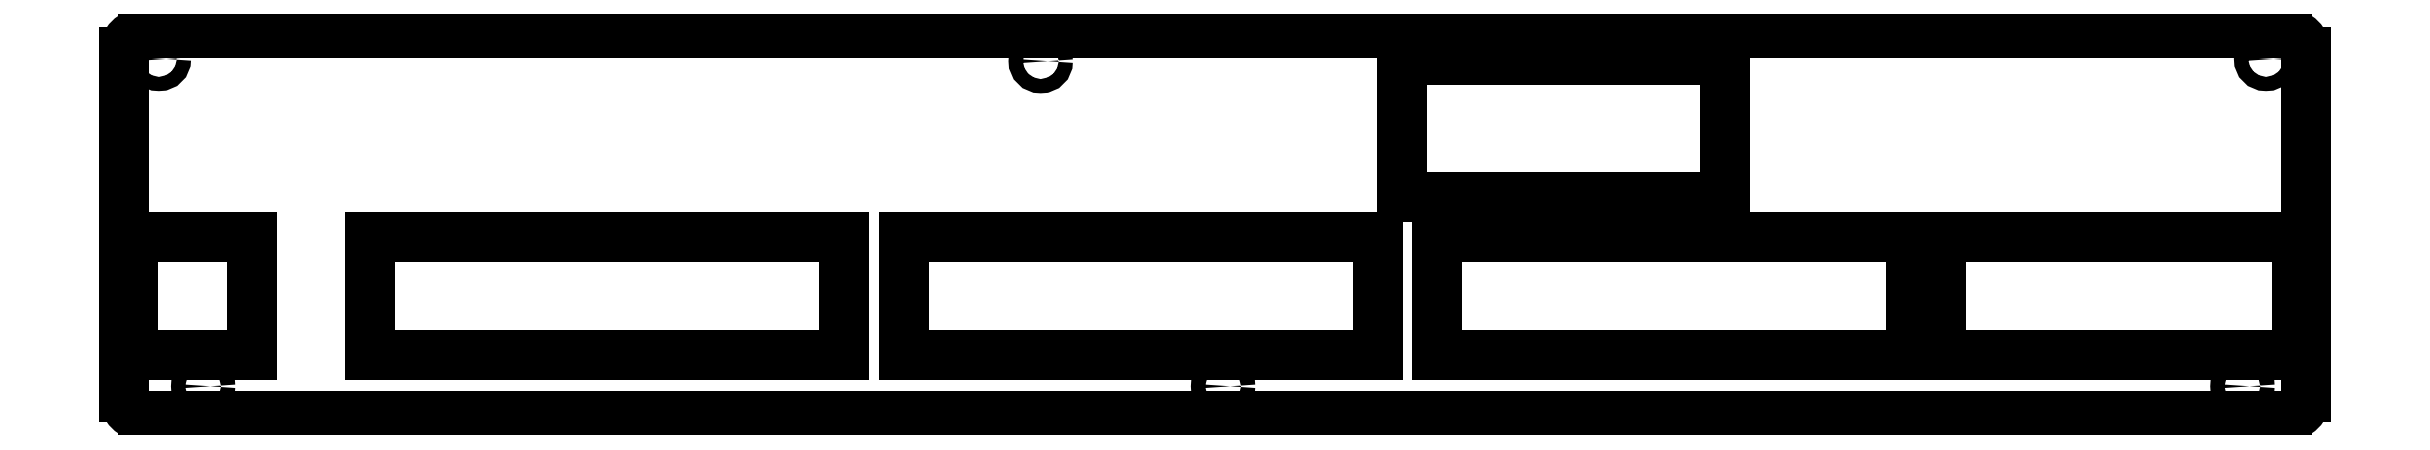
<metadata>
{"format":"dxf","ext":"dxf","renderer":"ezdxf+matplotlib","layout":"modelspace","background":"white","min_lineweight":24,"dpi":150}
</metadata>
<code>
0
SECTION
2
ENTITIES
0
LINE
8
BLACK
10
365.8
20
-92.17
11
346.7
21
-92.17
0
LINE
8
BLACK
10
384.8
20
-92.17
11
365.8
21
-92.17
0
LINE
8
BLACK
10
384.8
20
-111.2
11
384.8
21
-92.17
0
LINE
8
BLACK
10
365.8
20
-111.2
11
384.8
21
-111.2
0
LINE
8
BLACK
10
346.7
20
-111.2
11
365.8
21
-111.2
0
LINE
8
BLACK
10
327.7
20
-111.2
11
346.7
21
-111.2
0
LINE
8
BLACK
10
327.7
20
-92.17
11
327.7
21
-111.2
0
LINE
8
BLACK
10
346.7
20
-92.17
11
327.7
21
-92.17
0
LINE
8
BLACK
10
303.9
20
-111.2
11
265.8
21
-111.2
0
LINE
8
BLACK
10
322.9
20
-111.2
11
303.9
21
-111.2
0
LINE
8
BLACK
10
322.9
20
-92.17
11
322.9
21
-111.2
0
LINE
8
BLACK
10
303.9
20
-92.17
11
322.9
21
-92.17
0
LINE
8
BLACK
10
265.8
20
-92.17
11
303.9
21
-92.17
0
LINE
8
BLACK
10
246.7
20
-92.17
11
265.8
21
-92.17
0
LINE
8
BLACK
10
246.7
20
-111.2
11
246.7
21
-92.17
0
LINE
8
BLACK
10
265.8
20
-111.2
11
246.7
21
-111.2
0
LINE
8
BLACK
10
218.1
20
-111.2
11
180
21
-111.2
0
LINE
8
BLACK
10
237.2
20
-111.2
11
218.1
21
-111.2
0
LINE
8
BLACK
10
237.2
20
-92.17
11
237.2
21
-111.2
0
LINE
8
BLACK
10
218.1
20
-92.17
11
237.2
21
-92.17
0
LINE
8
BLACK
10
180
20
-92.17
11
218.1
21
-92.17
0
LINE
8
BLACK
10
161
20
-92.17
11
180
21
-92.17
0
LINE
8
BLACK
10
161
20
-111.2
11
161
21
-92.17
0
LINE
8
BLACK
10
180
20
-111.2
11
161
21
-111.2
0
LINE
8
BLACK
10
132.4
20
-111.2
11
94.31
21
-111.2
0
LINE
8
BLACK
10
151.5
20
-111.2
11
132.4
21
-111.2
0
LINE
8
BLACK
10
151.5
20
-92.17
11
151.5
21
-111.2
0
LINE
8
BLACK
10
132.4
20
-92.17
11
151.5
21
-92.17
0
LINE
8
BLACK
10
94.31
20
-92.17
11
132.4
21
-92.17
0
LINE
8
BLACK
10
75.26
20
-92.17
11
94.31
21
-92.17
0
LINE
8
BLACK
10
75.26
20
-111.2
11
75.26
21
-92.17
0
LINE
8
BLACK
10
94.31
20
-111.2
11
75.26
21
-111.2
0
LINE
8
BLACK
10
56.21
20
-92.17
11
56.21
21
-111.2
0
LINE
8
BLACK
10
37.16
20
-92.17
11
56.21
21
-92.17
0
LINE
8
BLACK
10
37.16
20
-111.2
11
37.16
21
-92.17
0
LINE
8
BLACK
10
56.21
20
-111.2
11
37.16
21
-111.2
0
CIRCLE
8
BLACK
10
48.4
20
-116.2
40
1.15
0
CIRCLE
8
BLACK
10
212.3
20
-116.2
40
1.15
0
LINE
8
BLACK
10
293
20
-63.7
11
293
21
-85.7
0
LINE
8
BLACK
10
241
20
-63.7
11
293
21
-63.7
0
LINE
8
BLACK
10
241
20
-85.7
11
241
21
-63.7
0
LINE
8
BLACK
10
293
20
-85.7
11
241
21
-85.7
0
CIRCLE
8
BLACK
10
41.3
20
-63.6
40
1.15
0
CIRCLE
8
BLACK
10
376.1
20
-116.2
40
1.15
0
CIRCLE
8
BLACK
10
183
20
-63.95
40
1.15
0
ARC
8
BLACK
10
38.7
20
-62.49
40
3
50
90
51
180
0
LINE
8
BLACK
10
383.3
20
-59.49
11
38.7
21
-59.49
0
ARC
8
BLACK
10
383.3
20
-62.49
40
3
50
-0
51
90
0
LINE
8
BLACK
10
386.3
20
-118
11
386.3
21
-62.49
0
ARC
8
BLACK
10
383.3
20
-118
40
3
50
-90
51
-0
0
LINE
8
BLACK
10
38.7
20
-121
11
383.3
21
-121
0
ARC
8
BLACK
10
38.7
20
-118
40
3
50
-180
51
-90
0
LINE
8
BLACK
10
35.7
20
-62.49
11
35.7
21
-118
0
CIRCLE
8
BLACK
10
379.9
20
-63.6
40
1.15
0
ENDSEC
0
EOF

</code>
